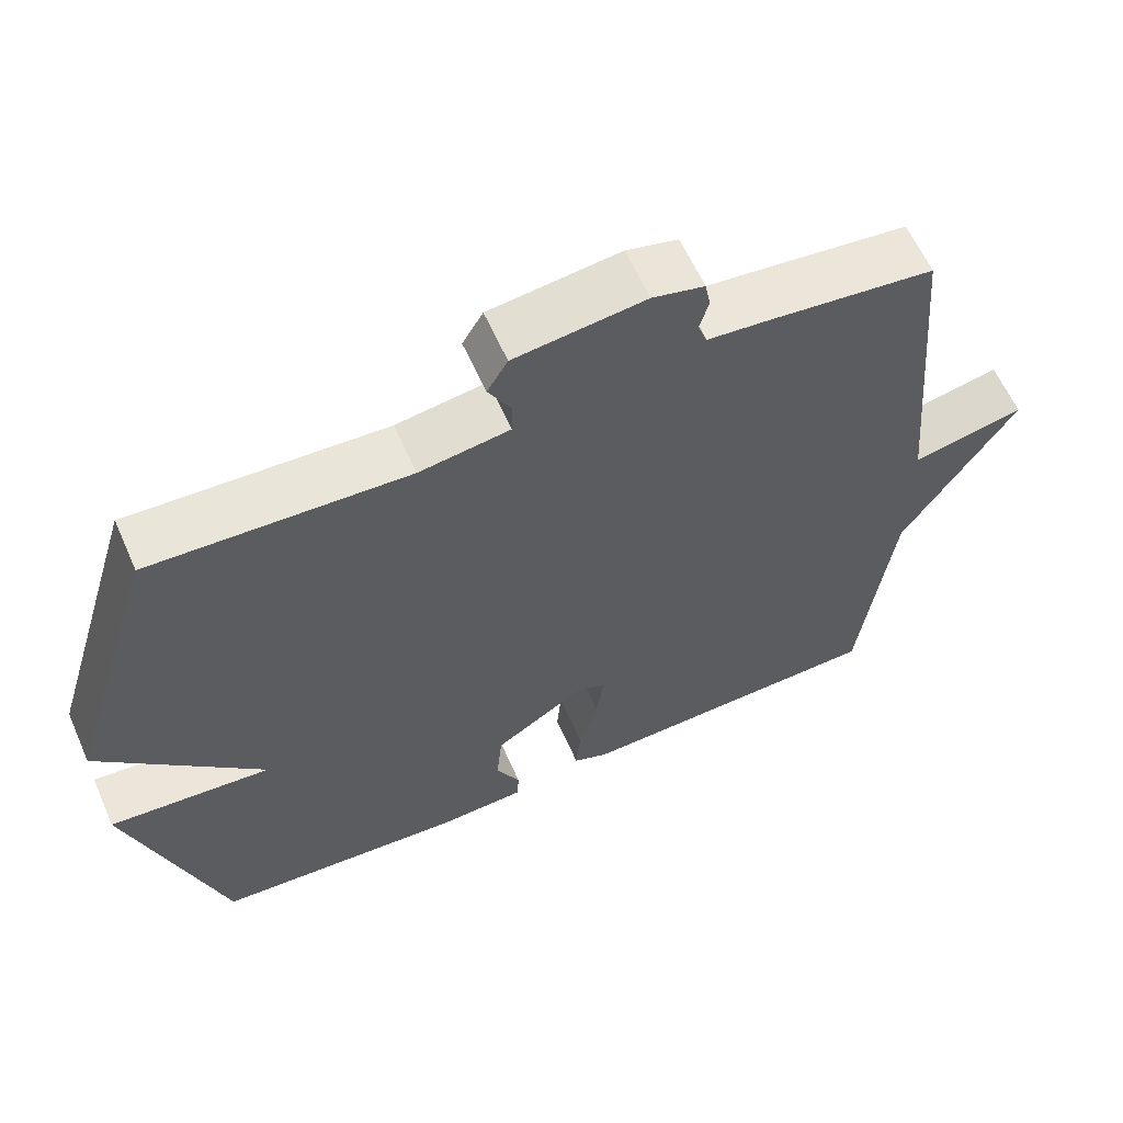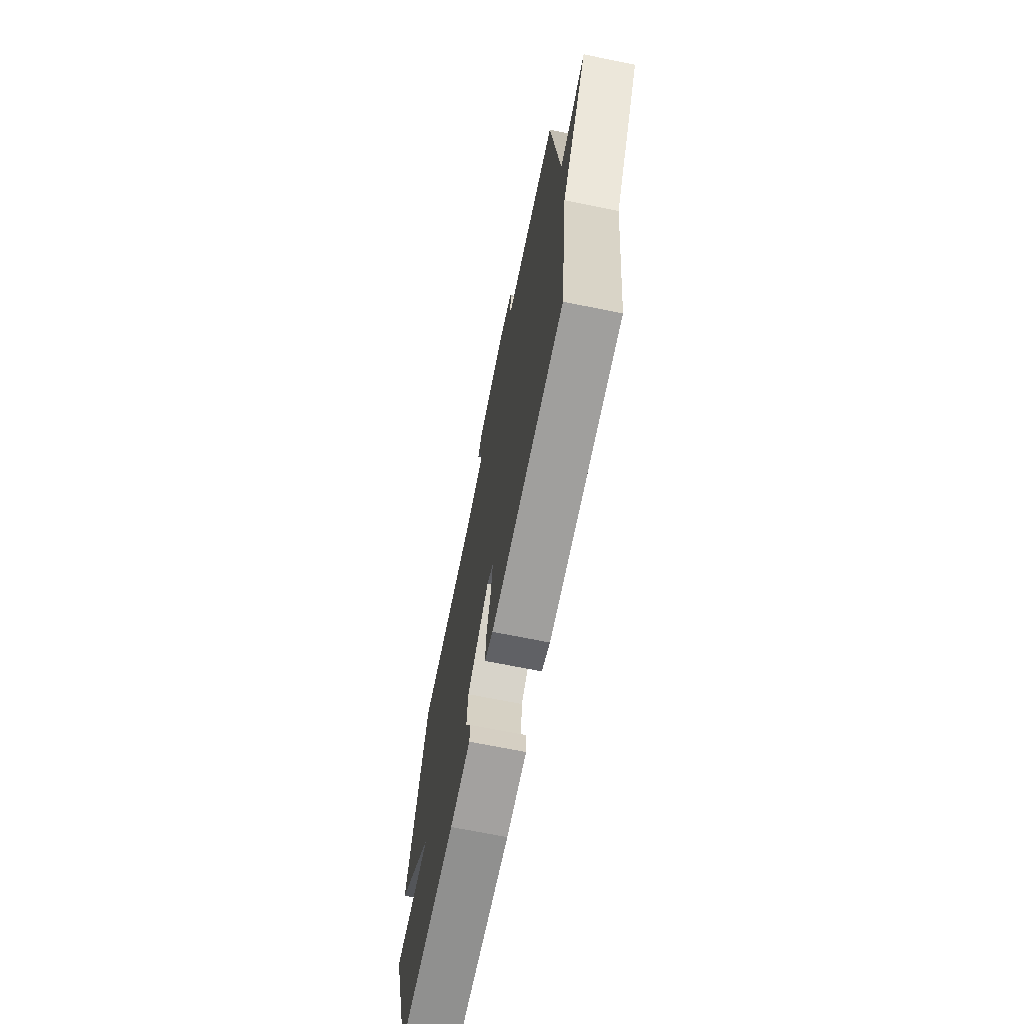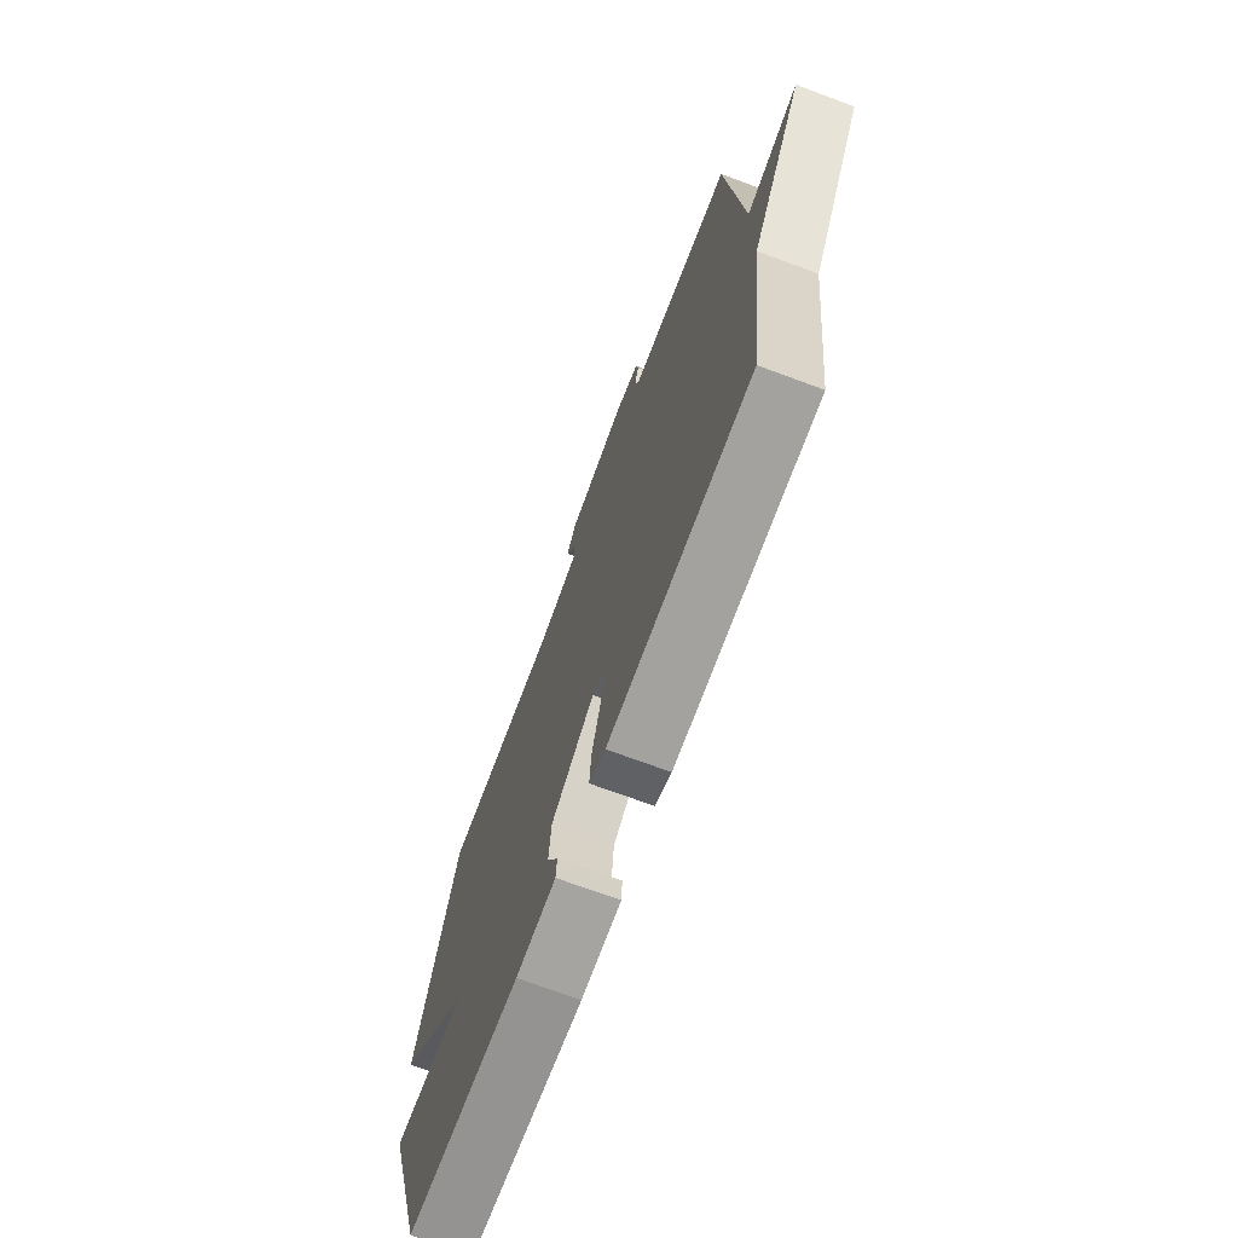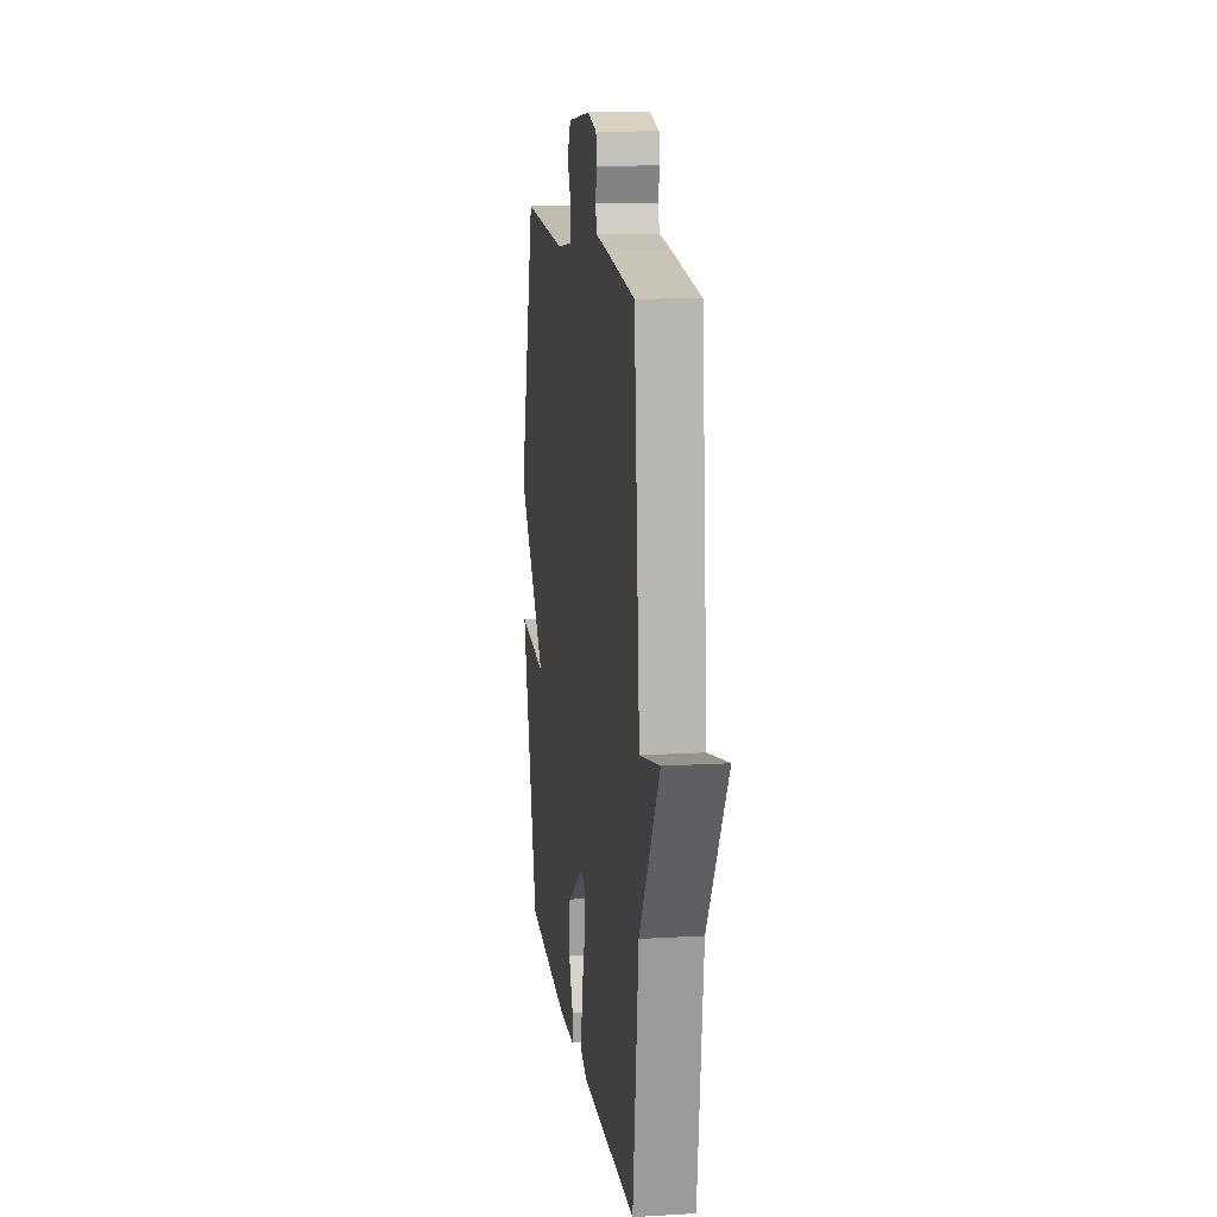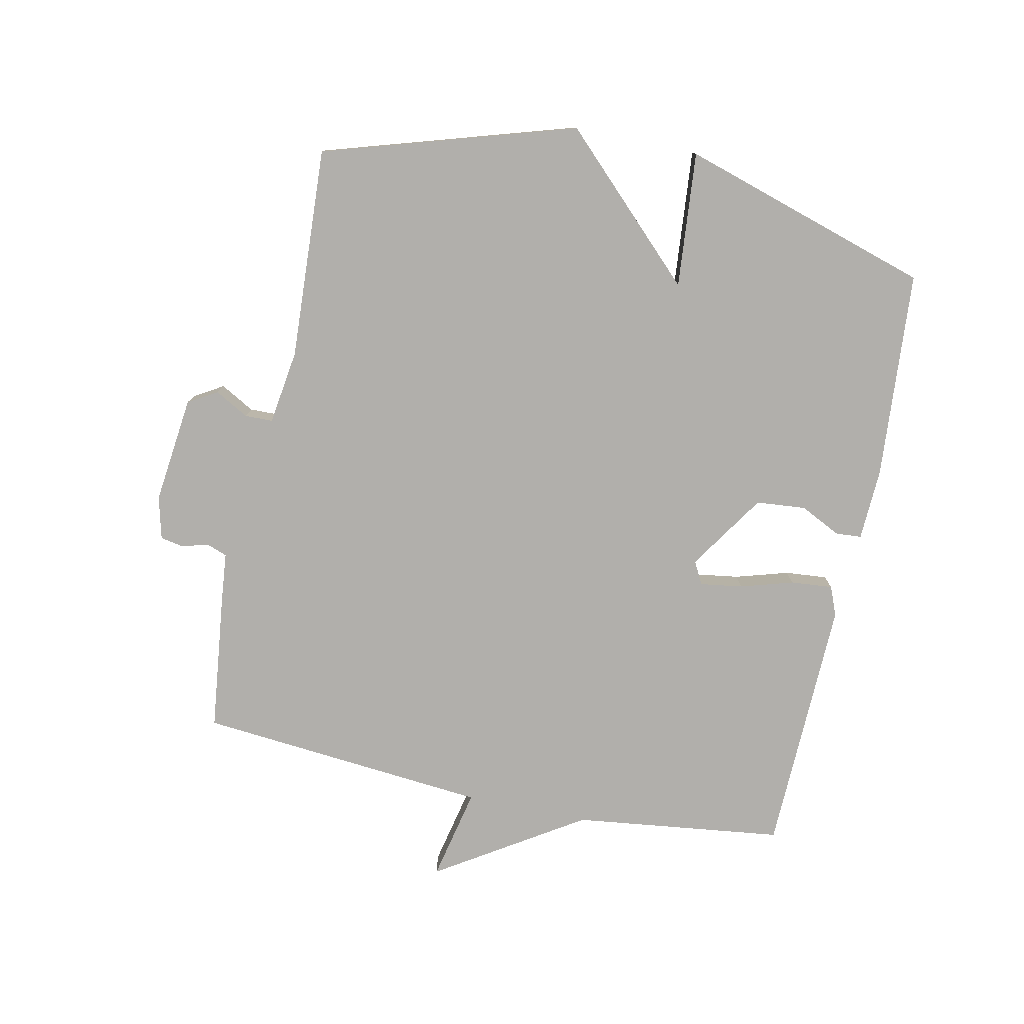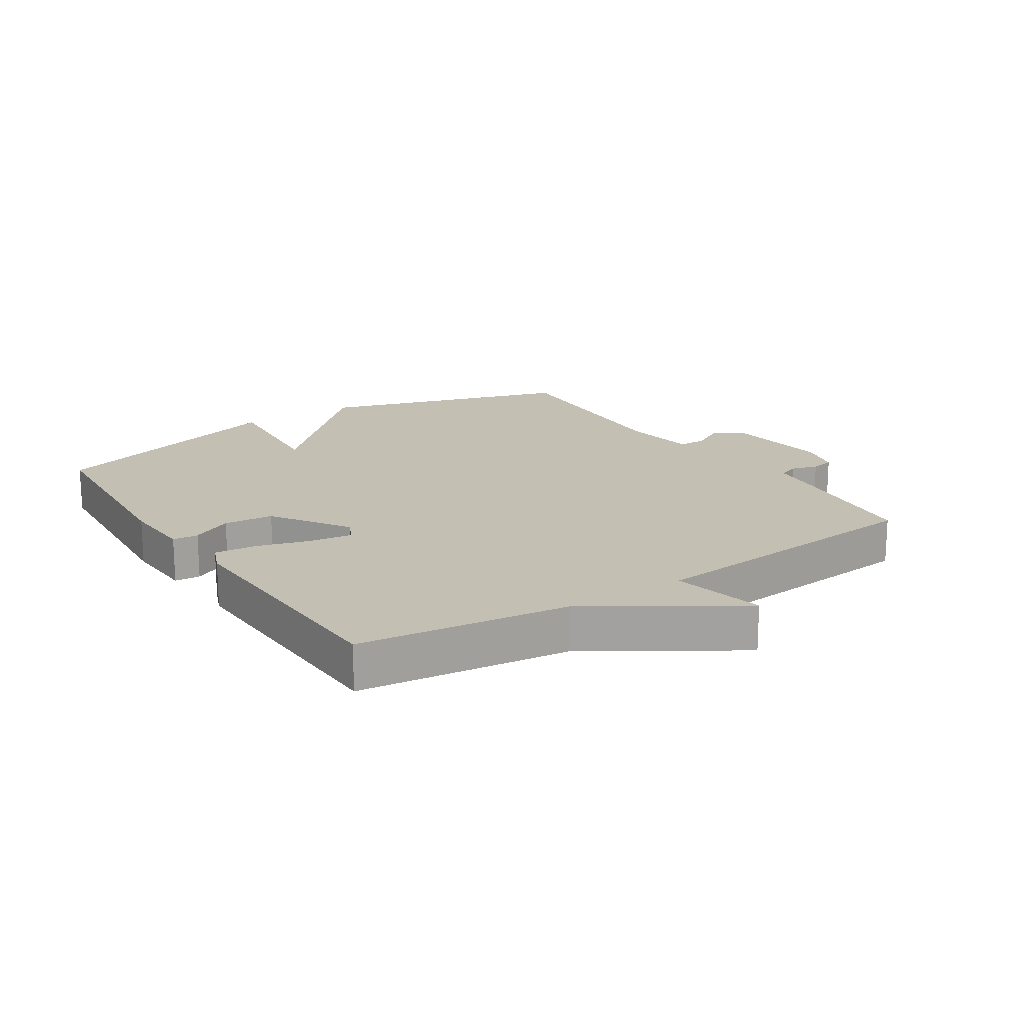
<metadata>
{"format":"obj","ext":"obj","renderer":"f3d","projection":"perspective","resolution":1024,"background":"white","views":[{"elev":61.2,"azim":156.1,"up":"+Z"},{"elev":-69.8,"azim":-101.4,"up":"+Z"},{"elev":-71.0,"azim":-110.4,"up":"+Z"},{"elev":13.4,"azim":-97.5,"up":"+Z"},{"elev":-78.1,"azim":78.1,"up":"+Y"},{"elev":17.9,"azim":-123.3,"up":"+Y"}]}
</metadata>
<code>
v 0.5 0.07 -0.5
v 0.169 0.07 -0.525
v 0.054 0.07 -0.52
v 0.051 0.07 -0.479
v 0.083 0.07 -0.414
v 0.076 0.07 -0.335
v -0.047 0.07 -0.254
v -0.083 0.07 -0.273
v -0.073 0.07 -0.341
v -0.048 0.07 -0.425
v -0.042 0.07 -0.492
v -0.089 0.07 -0.511
v -0.5 0.07 -0.5
v -0.542 0.07 -0.165
v -0.69 0.07 0.067
v -0.542 0.07 0.035
v -0.5 0.07 0.5
v -0.281 0.07 0.526
v -0.201 0.07 0.534
v -0.189 0.07 0.567
v -0.201 0.07 0.609
v -0.194 0.07 0.646
v -0.126 0.07 0.663
v 0.046 0.07 0.643
v 0.073 0.07 0.597
v 0.043 0.07 0.543
v 0.044 0.07 0.499
v 0.163 0.07 0.482
v 0.5 0.07 0.5
v 0.623 0.07 0.099
v 0.408 0.07 -0.12
v 0.623 0.07 -0.101
v 0.5 0 -0.5
v 0.169 0 -0.525
v 0.054 0 -0.52
v 0.051 0 -0.479
v 0.083 0 -0.414
v 0.076 0 -0.335
v -0.047 0 -0.254
v -0.083 0 -0.273
v -0.073 0 -0.341
v -0.048 0 -0.425
v -0.042 0 -0.492
v -0.089 0 -0.511
v -0.5 0 -0.5
v -0.542 0 -0.165
v -0.69 0 0.067
v -0.542 0 0.035
v -0.5 0 0.5
v -0.281 0 0.526
v -0.201 0 0.534
v -0.189 0 0.567
v -0.201 0 0.609
v -0.194 0 0.646
v -0.126 0 0.663
v 0.046 0 0.643
v 0.073 0 0.597
v 0.043 0 0.543
v 0.044 0 0.499
v 0.163 0 0.482
v 0.5 0 0.5
v 0.623 0 0.099
v 0.408 0 -0.12
v 0.623 0 -0.101
f 3 4 5
f 2 3 5
f 1 2 5
f 32 1 5
f 31 32 5
f 31 5 6
f 30 31 6
f 29 30 6
f 28 29 6
f 27 28 6 7
f 26 27 7 8
f 24 25 26
f 23 24 26
f 22 23 26
f 21 22 26
f 20 21 26
f 19 20 26 8
f 18 19 8
f 17 18 8
f 16 17 8
f 16 8 9
f 15 16 9
f 14 15 9
f 12 13 14
f 11 12 14
f 10 11 14
f 9 10 14
f 37 36 35
f 37 35 34
f 37 34 33
f 37 33 64
f 37 64 63
f 38 37 63
f 38 63 62
f 38 62 61
f 38 61 60
f 39 38 60 59
f 40 39 59 58
f 58 57 56
f 58 56 55
f 58 55 54
f 58 54 53
f 58 53 52
f 40 58 52 51
f 40 51 50
f 40 50 49
f 40 49 48
f 41 40 48
f 41 48 47
f 41 47 46
f 46 45 44
f 46 44 43
f 46 43 42
f 46 42 41
f 1 33 34 2
f 2 34 35 3
f 3 35 36 4
f 4 36 37 5
f 5 37 38 6
f 6 38 39 7
f 7 39 40 8
f 8 40 41 9
f 9 41 42 10
f 10 42 43 11
f 11 43 44 12
f 12 44 45 13
f 13 45 46 14
f 14 46 47 15
f 15 47 48 16
f 16 48 49 17
f 17 49 50 18
f 18 50 51 19
f 19 51 52 20
f 20 52 53 21
f 21 53 54 22
f 22 54 55 23
f 23 55 56 24
f 24 56 57 25
f 25 57 58 26
f 26 58 59 27
f 27 59 60 28
f 28 60 61 29
f 29 61 62 30
f 30 62 63 31
f 31 63 64 32
f 32 64 33 1

</code>
